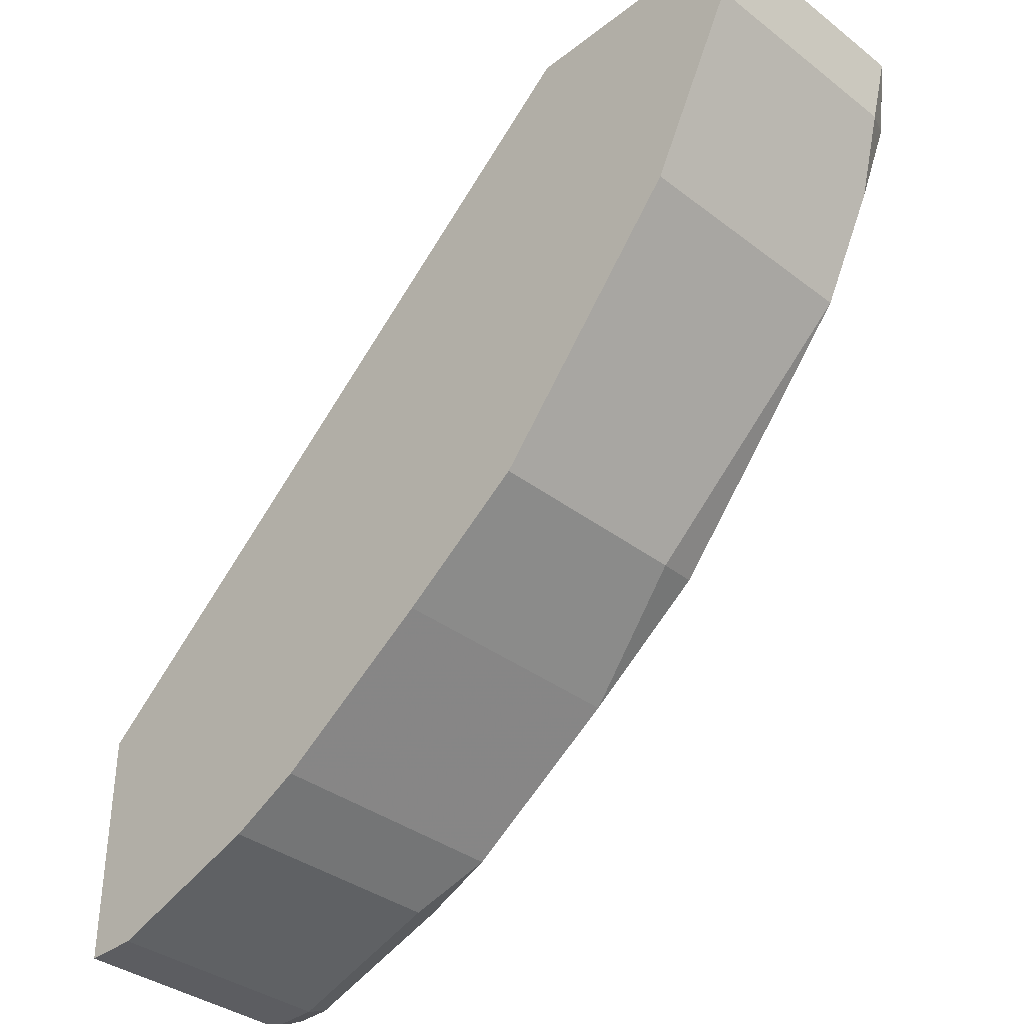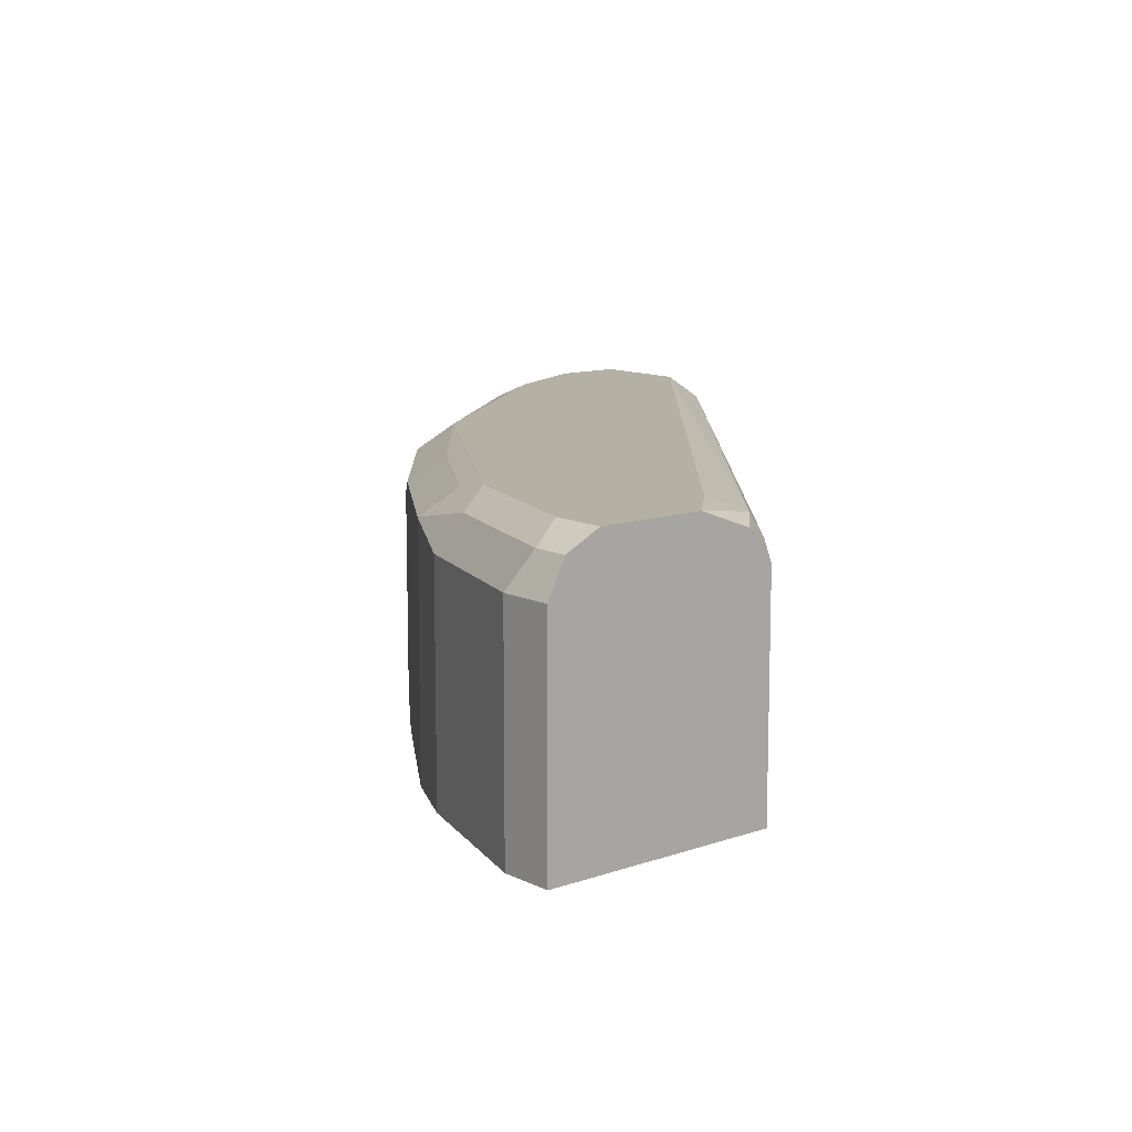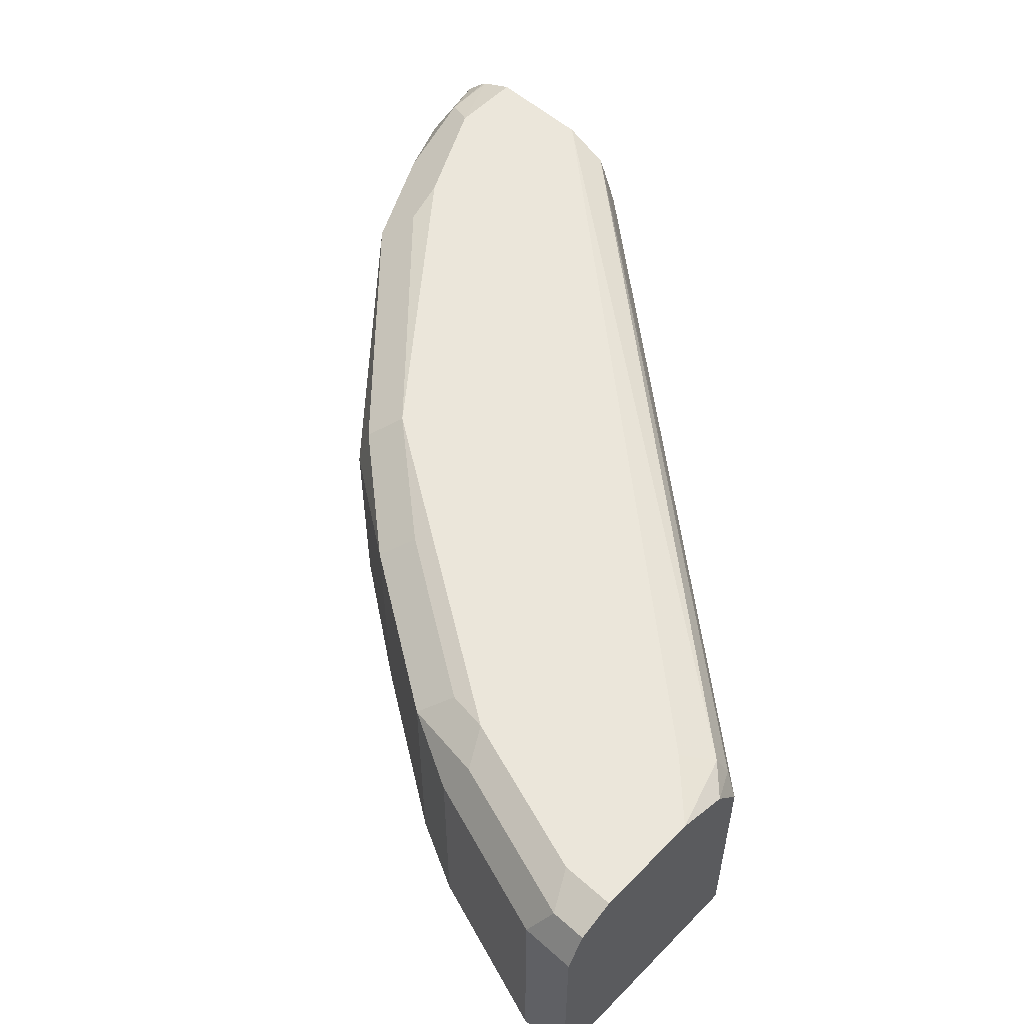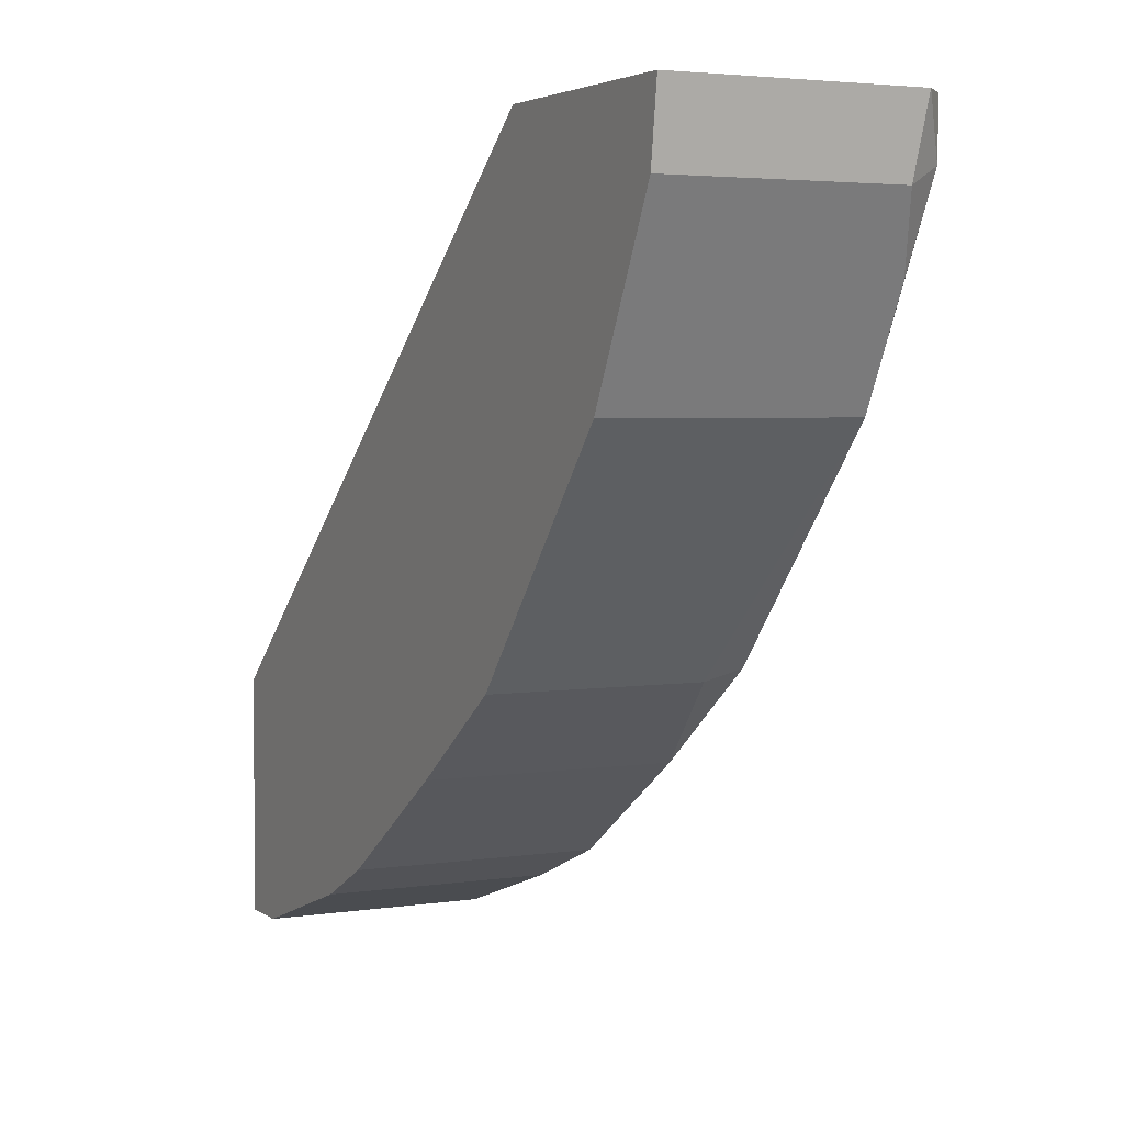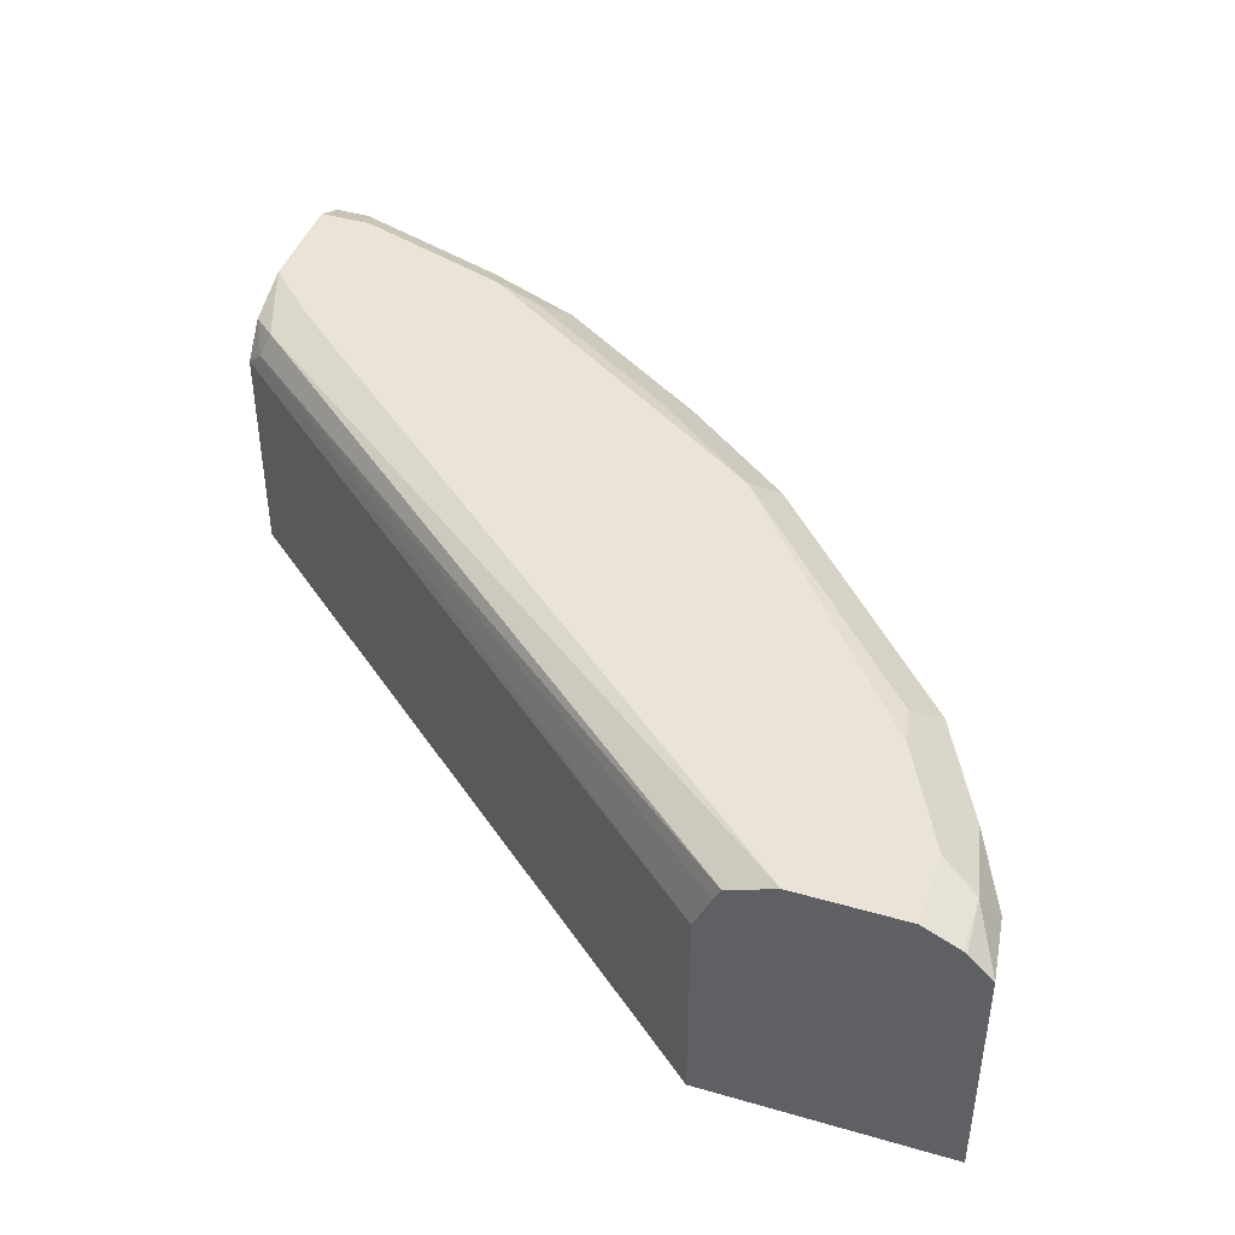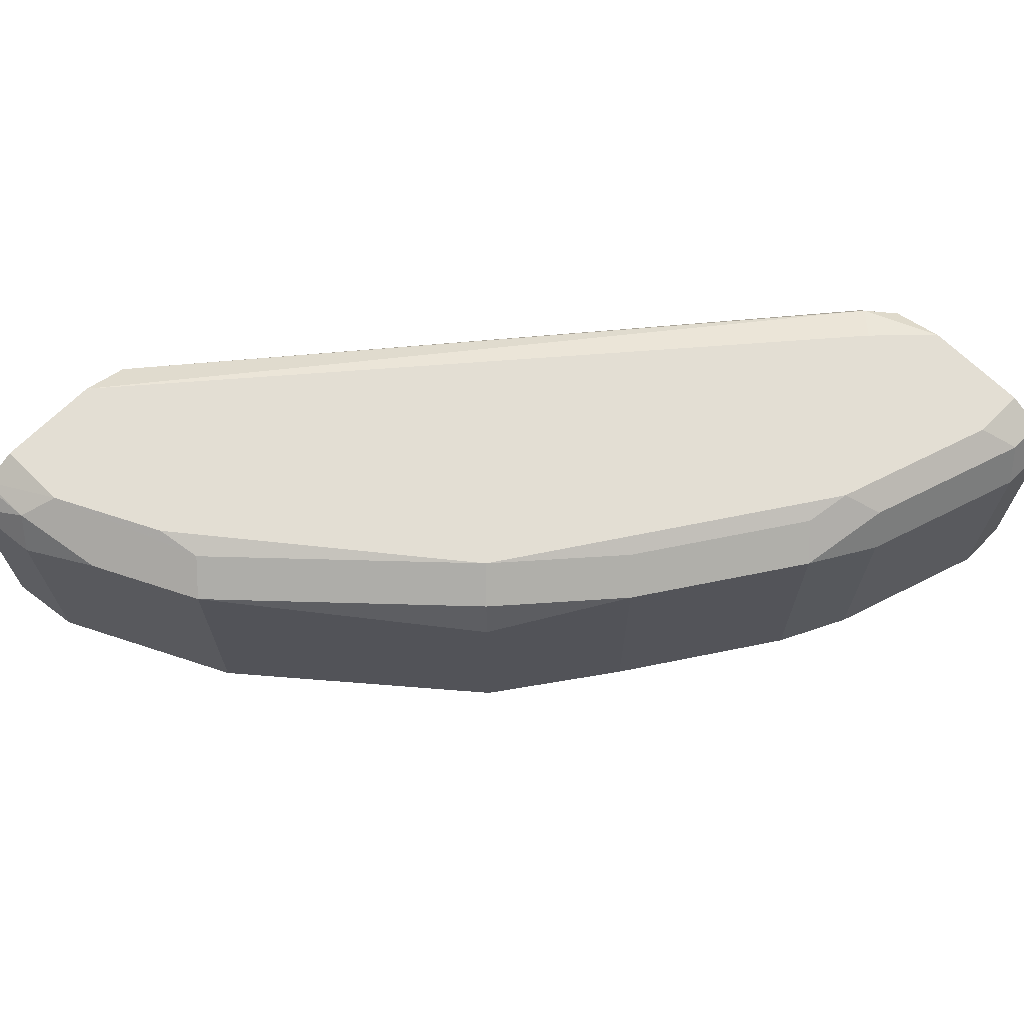
<metadata>
{"format":"obj","ext":"obj","renderer":"f3d","projection":"perspective","resolution":1024,"background":"white","views":[{"elev":-36.4,"azim":45.2,"up":"+Z"},{"elev":11.4,"azim":-130.2,"up":"+Y"},{"elev":54.9,"azim":-136.8,"up":"+Y"},{"elev":3.7,"azim":63.3,"up":"+Z"},{"elev":43.5,"azim":18.8,"up":"+Y"},{"elev":67.2,"azim":134.8,"up":"+Y"}]}
</metadata>
<code>
v 0.2989 0.067 -0.3527
v 0.3979 0.067 -0.1906
v 0.3171 0.067 -0.1907
v 0.3172 0.1378 -0.1906
v 0.1076 0.067 -0.3676
v 0.1076 0.1435 -0.3676
v 0.1136 0.1495 -0.3647
v 0.3228 0.1505 -0.1906
v 0.325 0.155 -0.1906
v 0.3979 0.1468 -0.1906
v 0.3766 0.1614 -0.1906
v 0.3407 0.1614 -0.1906
v 0.1166 0.1569 -0.3677
v 0.1256 0.1614 -0.3766
v 0.1076 0.1614 -0.3946
v 0.1076 0.1614 -0.4304
v 0.1076 0.1547 -0.3766
v 0.1076 0.1435 -0.4483
v 0.1076 0.1554 -0.4424
v 0.1256 0.1435 -0.4483
v 0.1196 0.1554 -0.4424
v 0.1794 0.1435 -0.4304
v 0.1734 0.1554 -0.4244
v 0.2033 0.1495 -0.4185
v 0.1943 0.1584 -0.4095
v 0.2571 0.1495 -0.3826
v 0.2481 0.1584 -0.3736
v 0.2869 0.1614 -0.3408
v 0.1794 0.1614 -0.4125
v 0.1256 0.1614 -0.4304
v 0.3766 0.1614 -0.2152
v 0.3587 0.1614 -0.2511
v 0.3557 0.1584 -0.266
v 0.3886 0.1554 -0.2092
v 0.3647 0.1495 -0.275
v 0.3826 0.1495 -0.2391
v 0.3946 0.1435 -0.2152
v 0.3766 0.1435 -0.2511
v 0.379 0.067 -0.2464
v 0.3946 0.067 -0.2152
v 0.3899 0.1548 -0.1906
v 0.3887 0.1556 -0.1906
v 0.3647 0.067 -0.275
v 0.2989 0.1375 -0.3527
v 0.2959 0.1524 -0.3497
v 0.2571 0.067 -0.3826
v 0.2033 0.067 -0.4185
v 0.1256 0.067 -0.4483
v 0.1794 0.067 -0.4304
v 0.1076 0.067 -0.4483
f 16 11 30
f 35 36 38
f 39 35 38
f 39 43 35
f 39 2 43
f 23 21 30
f 21 19 30
f 19 16 30
f 11 31 30
f 41 10 34
f 42 31 11
f 42 34 31
f 41 34 42
f 41 42 10
f 43 1 35
f 37 34 10
f 37 10 2
f 40 37 2
f 40 2 39
f 40 39 37
f 42 11 10
f 43 2 1
f 33 35 45
f 44 45 35
f 37 39 38
f 26 47 24
f 47 22 24
f 3 5 1
f 48 1 5
f 50 48 5
f 50 5 18
f 50 18 48
f 20 48 18
f 22 48 20
f 49 48 22
f 49 47 48
f 47 1 48
f 46 1 47
f 46 47 26
f 46 26 1
f 26 44 1
f 33 45 28
f 26 27 28
f 26 28 45
f 26 45 44
f 44 35 1
f 37 38 36
f 49 22 47
f 34 36 35
f 7 13 17
f 15 17 13
f 15 16 17
f 15 11 16
f 12 11 15
f 14 12 15
f 14 15 13
f 14 13 12
f 12 13 9
f 12 9 11
f 11 9 10
f 9 2 10
f 4 2 9
f 8 4 9
f 8 9 7
f 8 7 4
f 4 7 6
f 4 6 5
f 4 5 3
f 4 3 2
f 2 3 1
f 7 9 13
f 7 17 6
f 37 36 34
f 17 18 5
f 6 17 5
f 34 35 33
f 34 33 31
f 32 31 33
f 32 33 28
f 32 28 31
f 28 30 31
f 29 23 30
f 25 23 29
f 25 29 28
f 29 30 28
f 19 18 16
f 25 27 26
f 25 26 24
f 25 24 23
f 23 24 22
f 23 22 21
f 21 22 20
f 21 20 19
f 19 20 18
f 25 28 27
f 16 18 17

</code>
